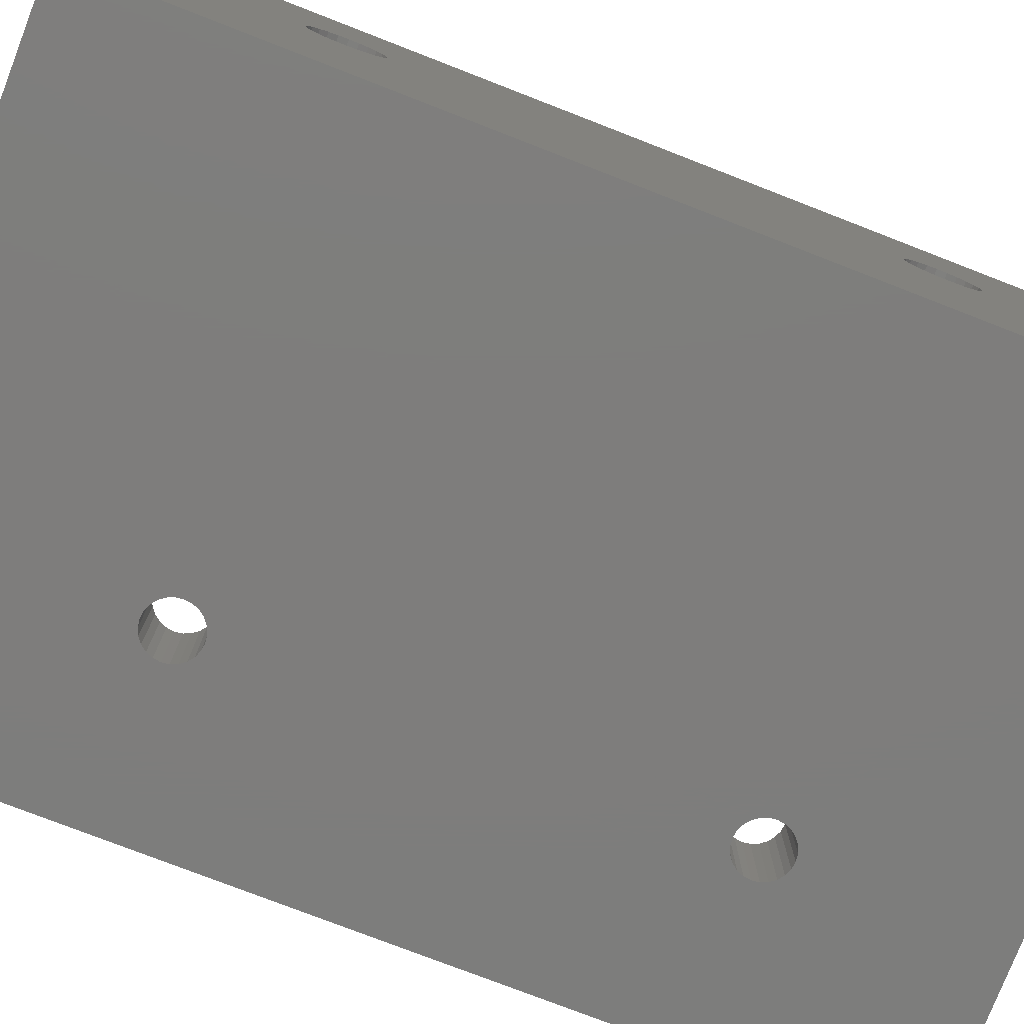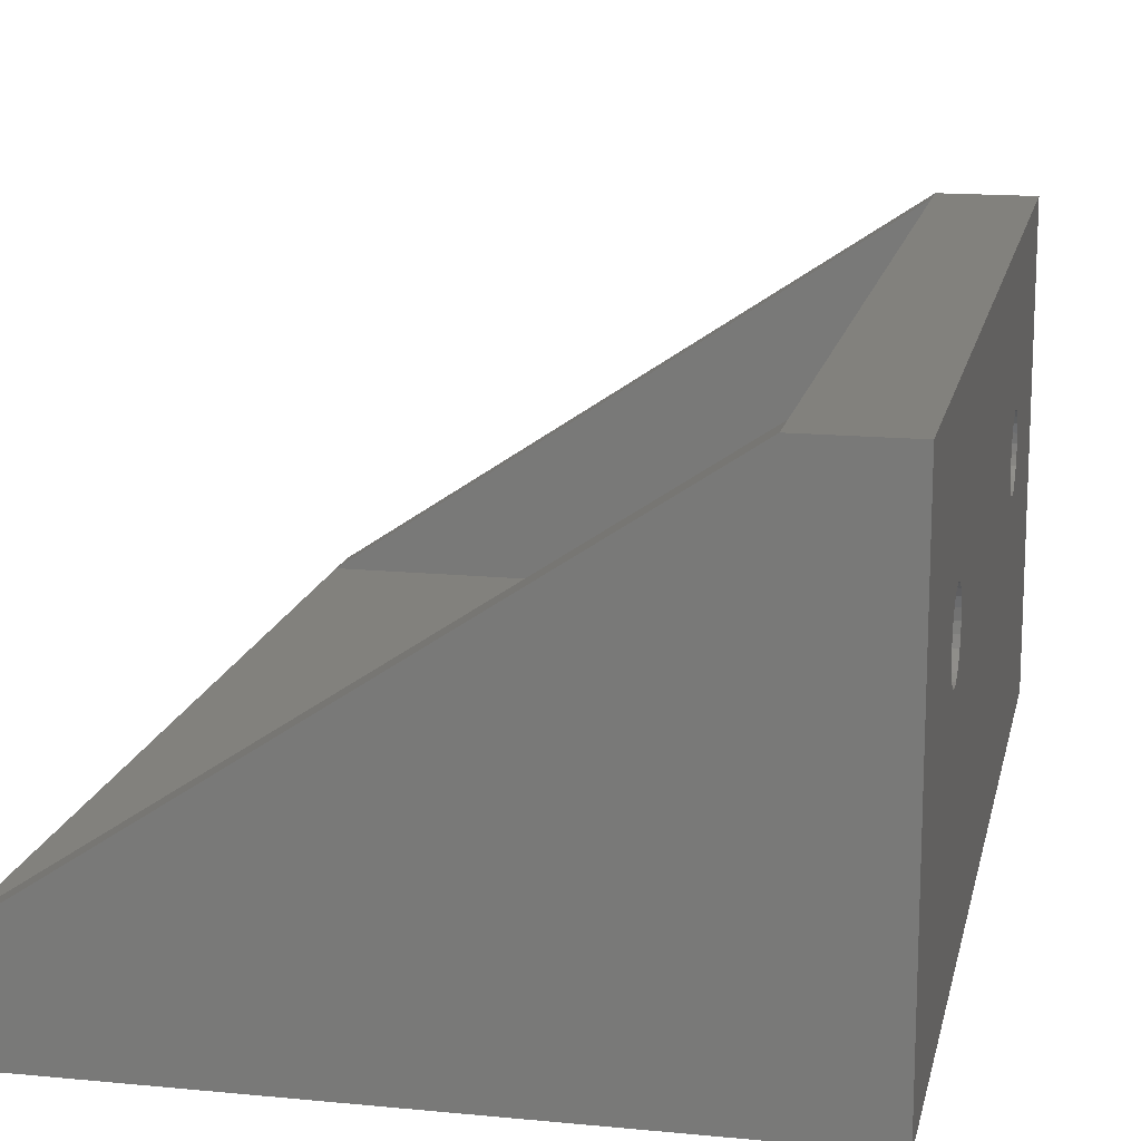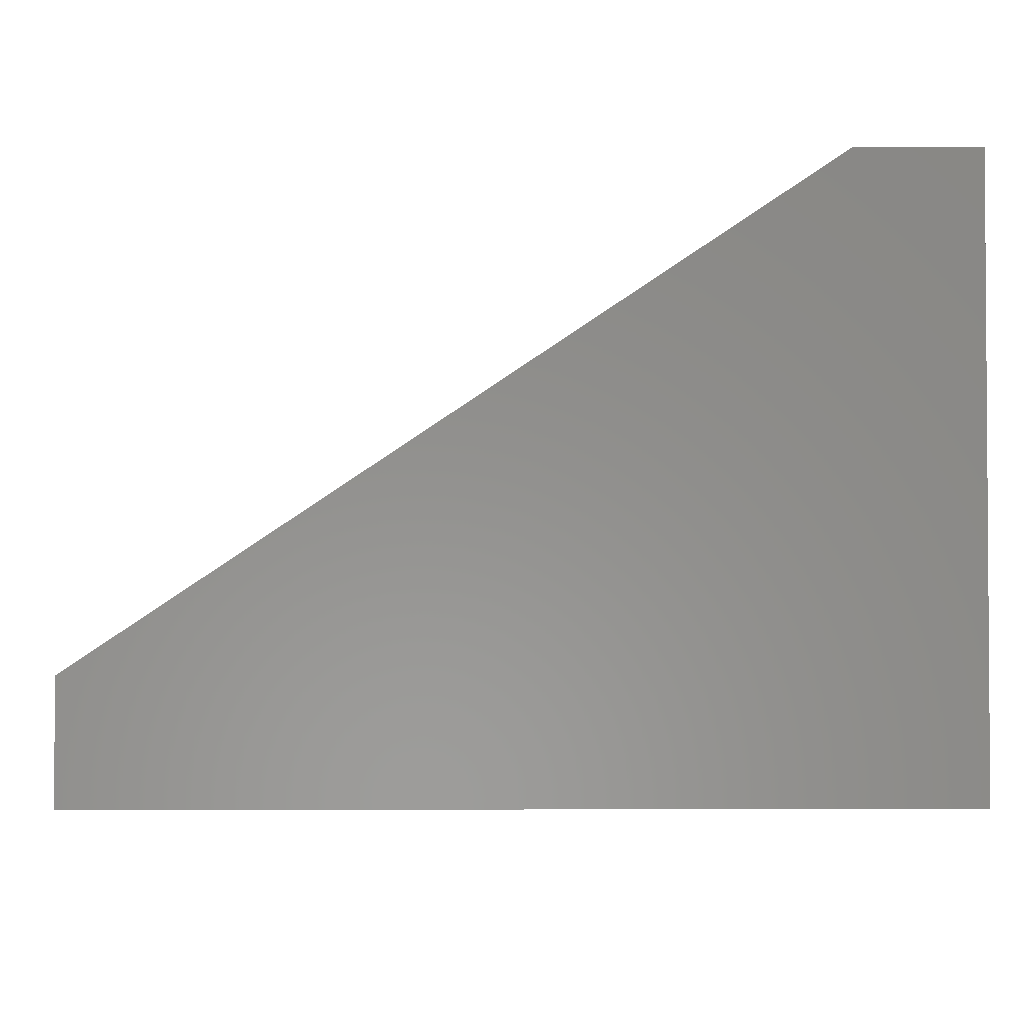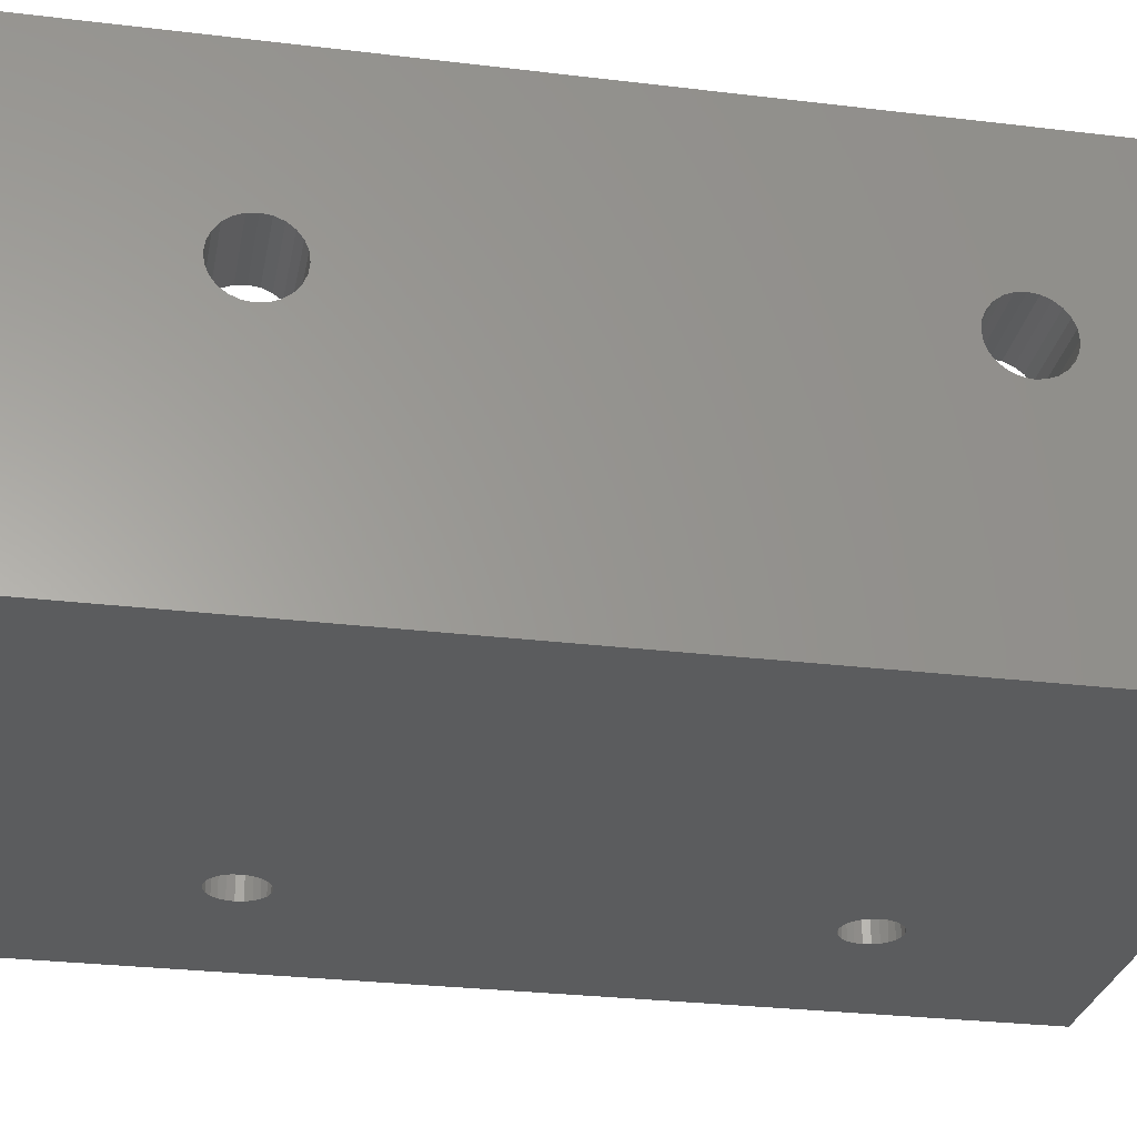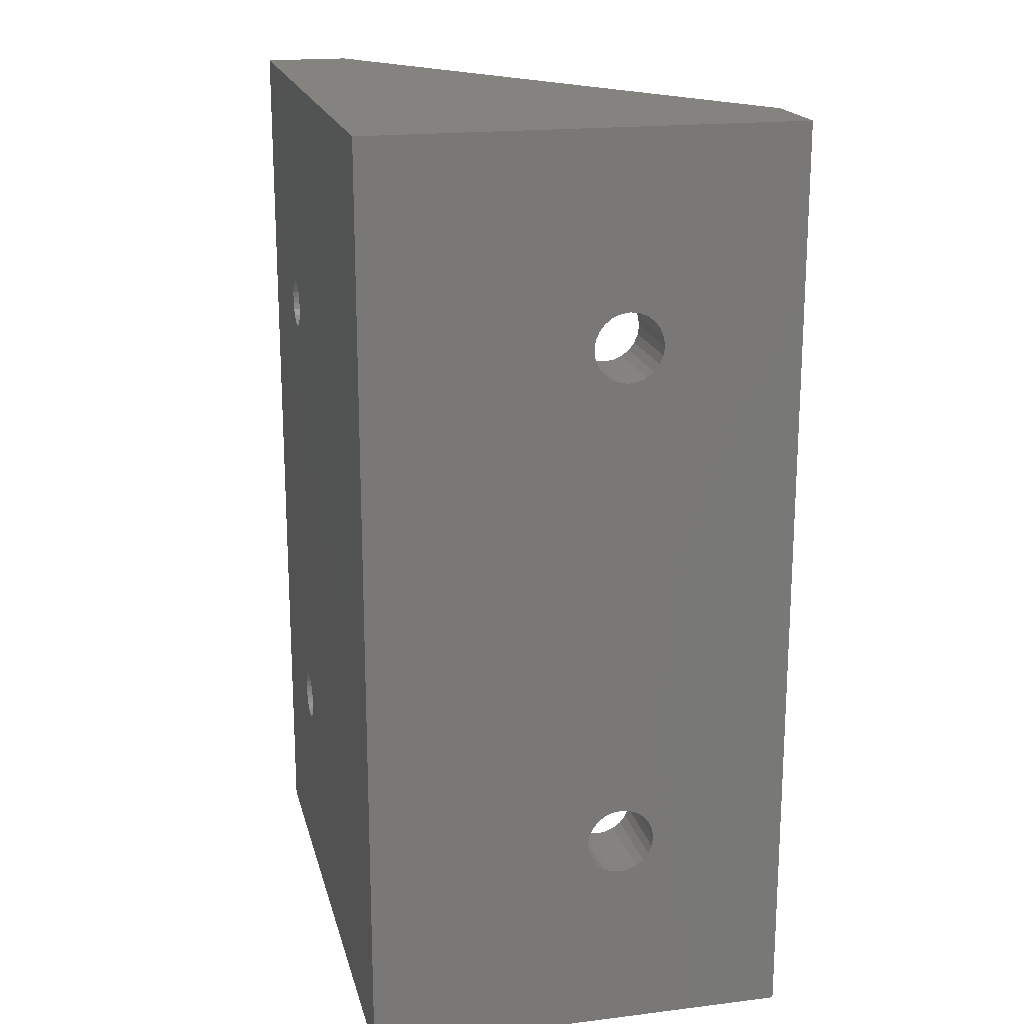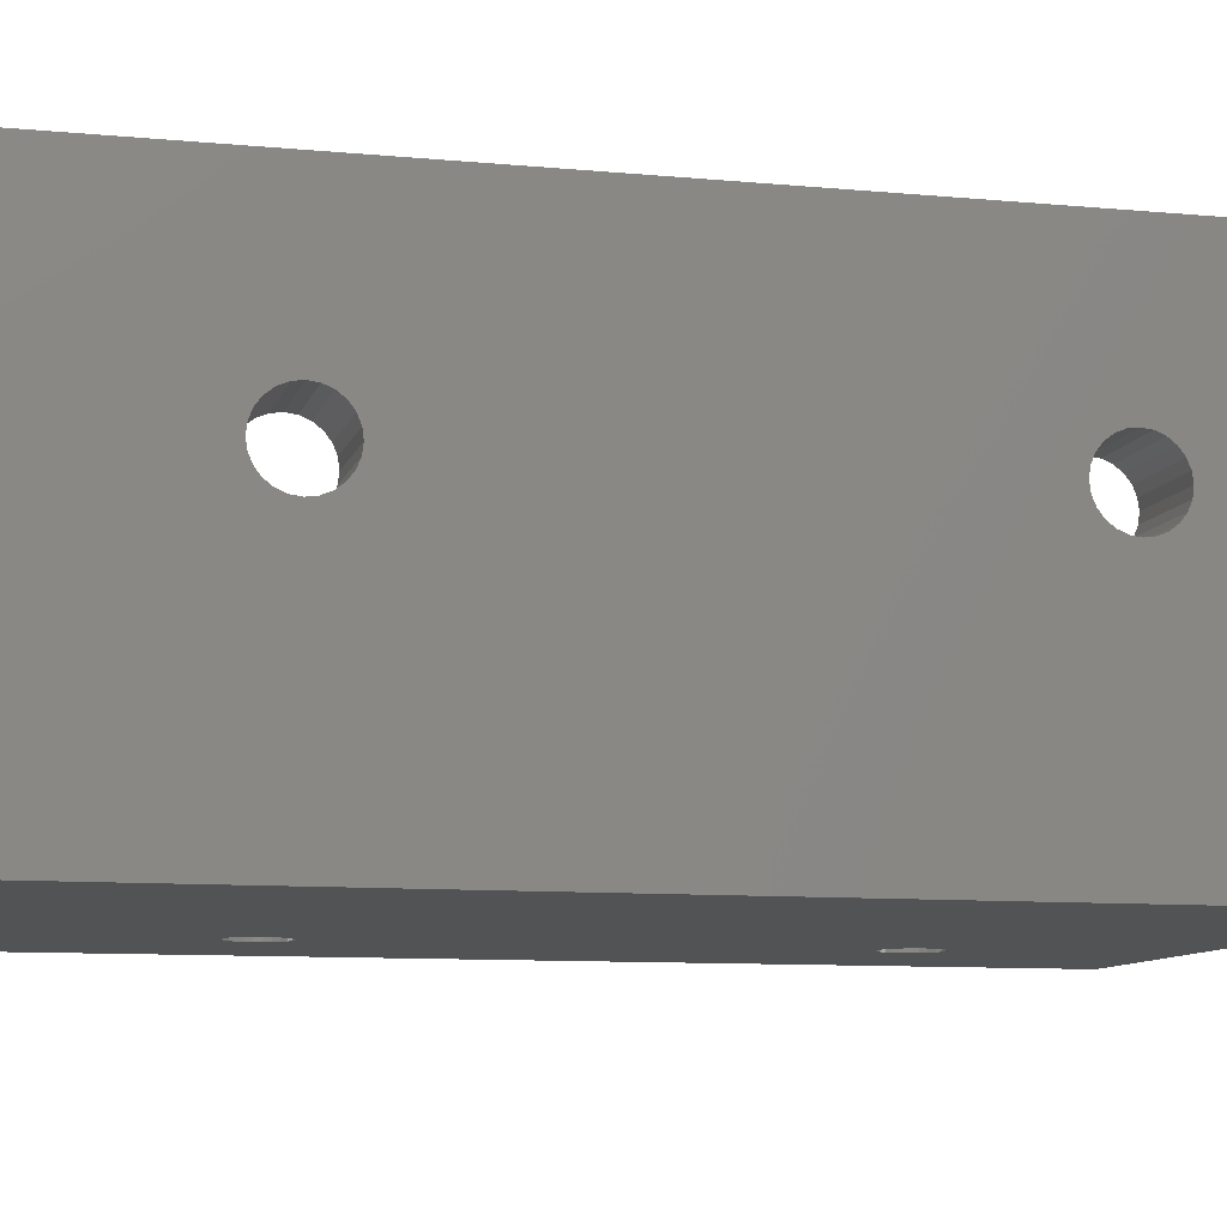
<metadata>
{"format":"stl","ext":"stl","renderer":"f3d","projection":"perspective","resolution":1024,"background":"white","views":[{"elev":-77.1,"azim":-111.2,"up":"+Z"},{"elev":15.2,"azim":-168.3,"up":"+Z"},{"elev":-2.9,"azim":179.1,"up":"+Z"},{"elev":-28.1,"azim":-100.4,"up":"+Z"},{"elev":18.7,"azim":-103.2,"up":"+Y"},{"elev":-9.5,"azim":-104.0,"up":"+Z"}]}
</metadata>
<code>
# stl→obj: 208 verts, 428 faces
v 2.467e-14 -2.691e-30 25
v -1.04e-14 10.27 16
v 0 0 0
v -1.022e-14 10.59 16.41
v -1.181e-14 11 16.73
v -5.111e-15 11.48 16.93
v 2.08e-14 54 25
v -3.525e-16 10.07 15.52
v -6.697e-15 10 15
v -1.322e-14 12 17
v -5.111e-15 12.52 16.93
v -1.163e-14 13 16.73
v -1.798e-14 13.41 16.41
v -1.04e-14 13.73 16
v -2.996e-15 13.93 15.52
v -6.697e-15 14 15
v -1.093e-14 41 16.73
v -1.234e-14 40.59 16.41
v -1.163e-14 40.27 16
v -5.287e-16 40.07 15.52
v -1.762e-16 40 15
v -5.287e-15 41.48 16.93
v -1.604e-14 42 17
v -5.287e-15 42.52 16.93
v -1.198e-14 43 16.73
v -1.234e-14 43.41 16.41
v -1.163e-14 43.73 16
v 2.291e-15 43.93 15.52
v -1.762e-16 44 15
v 6.697e-15 11.48 13.07
v 1.141e-30 54 2.916e-30
v -1.586e-15 11 13.27
v 1.057e-15 10.59 13.59
v -4.406e-15 10.27 14
v -7.402e-15 10.07 14.48
v 6.521e-15 12 13
v 6.697e-15 12.52 13.07
v -1.586e-15 13 13.27
v 8.812e-16 13.41 13.59
v -5.111e-15 13.73 14
v -4.935e-15 13.93 14.48
v 8.812e-16 40.59 13.59
v -1.41e-15 40.27 14
v -1.216e-14 40.07 14.48
v -1.762e-15 41 13.27
v 9.341e-15 41.48 13.07
v 8.46e-15 42 13
v 9.341e-15 42.52 13.07
v -1.762e-15 43 13.27
v 2.82e-15 43.41 13.59
v -5.287e-15 43.73 14
v -9.87e-15 43.93 14.48
v 5 2 5
v 5 10.27 14
v 5 2 25
v 5 10.59 13.59
v 5 11 13.27
v 5 11.48 13.07
v 5 52 5
v 5 10.07 14.48
v 5 10 15
v 5 12 13
v 5 12.52 13.07
v 5 13 13.27
v 5 13.41 13.59
v 5 13.73 14
v 5 13.93 14.48
v 5 14 15
v 5 41 13.27
v 5 40.59 13.59
v 5 40.27 14
v 5 40.07 14.48
v 5 40 15
v 5 41.48 13.07
v 5 42 13
v 5 42.52 13.07
v 5 43 13.27
v 5 43.41 13.59
v 5 43.73 14
v 5 43.93 14.48
v 5 44 15
v 5 11.48 16.93
v 5 52 25
v 5 11 16.73
v 5 10.59 16.41
v 5 10.27 16
v 5 10.07 15.52
v 5 12 17
v 5 12.52 16.93
v 5 13 16.73
v 5 13.41 16.41
v 5 13.73 16
v 5 13.93 15.52
v 5 41 16.73
v 5 40.59 16.41
v 5 40.27 16
v 5 40.07 15.52
v 5 41.48 16.93
v 5 42 17
v 5 42.52 16.93
v 5 43 16.73
v 5 43.41 16.41
v 5 43.73 16
v 5 43.93 15.52
v 5 -1.41e-15 25
v 5 54 25
v 23.55 40.14 3.172e-15
v 23.5 39.75 3.877e-15
v 23.7 40.5 -4.23e-15
v 23.94 40.81 -8.812e-15
v 35 54 -1.057e-15
v 24.25 41.05 -1.375e-14
v 24.61 41.2 -1.903e-14
v 25 41.25 -1.833e-14
v 25.39 41.2 -1.269e-14
v 25.75 41.05 -2.397e-14
v 26.06 40.81 -9.517e-15
v 26.3 40.5 -7.05e-15
v 26.45 40.14 -9.165e-15
v 26.5 39.75 -1.48e-14
v 26.5 12.25 -1.198e-14
v 23.94 11.19 -2.82e-15
v 35 5.748e-31 -1.057e-15
v 23.7 11.5 -7.402e-15
v 23.55 11.86 -2.467e-15
v 23.5 12.25 -6.697e-15
v 24.25 10.95 -5.287e-15
v 24.61 10.8 -1.727e-14
v 25 10.75 -2.08e-14
v 25.39 10.8 -1.269e-14
v 25.75 10.95 -2.397e-14
v 26.06 11.19 -1.657e-14
v 26.3 11.5 -3.525e-15
v 26.45 11.86 -6.345e-15
v 23.55 39.36 3.172e-15
v 23.55 12.64 -2.467e-15
v 23.7 39 -4.23e-15
v 23.7 13 -4.935e-15
v 23.94 38.69 -8.812e-15
v 23.94 13.31 -5.287e-15
v 24.25 13.55 -8.107e-15
v 24.25 38.45 -1.375e-14
v 24.61 13.7 -1.903e-14
v 24.61 38.3 -1.903e-14
v 25 38.25 -1.833e-14
v 25 13.75 -2.08e-14
v 25.39 13.7 -1.269e-14
v 25.39 38.3 -1.833e-14
v 25.75 38.45 -2.397e-14
v 25.75 13.55 -2.08e-14
v 26.06 38.69 -9.517e-15
v 26.06 13.31 -1.657e-14
v 26.3 13 -3.525e-15
v 26.3 39 -7.05e-15
v 26.45 39.36 -9.165e-15
v 26.45 12.64 -6.345e-15
v 35 2 5
v 35 -1.41e-15 5
v 35 52 5
v 35 54 5
v 23.55 12.64 5
v 23.5 39.75 5
v 23.5 12.25 5
v 23.55 39.36 5
v 23.7 13 5
v 23.7 39 5
v 23.94 13.31 5
v 23.94 38.69 5
v 24.25 38.45 5
v 24.25 13.55 5
v 24.61 13.7 5
v 24.61 38.3 5
v 25 38.25 5
v 25 13.75 5
v 25.39 13.7 5
v 25.39 38.3 5
v 25.75 13.55 5
v 25.75 38.45 5
v 26.06 13.31 5
v 26.06 38.69 5
v 26.3 13 5
v 26.3 39 5
v 26.45 39.36 5
v 26.45 12.64 5
v 26.5 39.75 5
v 26.5 12.25 5
v 23.7 11.5 5
v 23.94 11.19 5
v 23.55 11.86 5
v 24.25 10.95 5
v 24.61 10.8 5
v 25 10.75 5
v 25.39 10.8 5
v 25.75 10.95 5
v 26.06 11.19 5
v 26.3 11.5 5
v 26.45 11.86 5
v 23.94 40.81 5
v 23.7 40.5 5
v 23.55 40.14 5
v 24.25 41.05 5
v 24.61 41.2 5
v 25 41.25 5
v 25.39 41.2 5
v 25.75 41.05 5
v 26.06 40.81 5
v 26.3 40.5 5
v 26.45 40.14 5
f 1 2 3
f 2 1 4
f 4 1 5
f 5 1 6
f 6 1 7
f 3 2 8
f 3 8 9
f 6 7 10
f 10 7 11
f 11 7 12
f 12 7 13
f 13 7 14
f 14 7 15
f 15 7 16
f 16 7 17
f 16 17 18
f 16 18 19
f 16 19 20
f 16 20 21
f 17 7 22
f 22 7 23
f 23 7 24
f 24 7 25
f 25 7 26
f 26 7 27
f 27 7 28
f 28 7 29
f 3 30 31
f 30 3 32
f 32 3 33
f 33 3 34
f 34 3 35
f 35 3 9
f 31 30 36
f 31 36 37
f 31 37 38
f 31 38 39
f 31 39 40
f 31 40 41
f 31 41 16
f 31 16 42
f 42 16 43
f 43 16 44
f 44 16 21
f 31 42 45
f 31 45 46
f 31 46 47
f 31 47 48
f 31 48 49
f 31 49 50
f 31 50 51
f 31 51 52
f 31 52 29
f 31 29 7
f 53 54 55
f 54 53 56
f 56 53 57
f 57 53 58
f 58 53 59
f 55 54 60
f 55 60 61
f 58 59 62
f 62 59 63
f 63 59 64
f 64 59 65
f 65 59 66
f 66 59 67
f 67 59 68
f 68 59 69
f 68 69 70
f 68 70 71
f 68 71 72
f 68 72 73
f 69 59 74
f 74 59 75
f 75 59 76
f 76 59 77
f 77 59 78
f 78 59 79
f 79 59 80
f 80 59 81
f 55 82 83
f 82 55 84
f 84 55 85
f 85 55 86
f 86 55 87
f 87 55 61
f 83 82 88
f 83 88 89
f 83 89 90
f 83 90 91
f 83 91 92
f 83 92 93
f 83 93 68
f 83 68 94
f 94 68 95
f 95 68 96
f 96 68 97
f 97 68 73
f 83 94 98
f 83 98 99
f 83 99 100
f 83 100 101
f 83 101 102
f 83 102 103
f 83 103 104
f 83 104 81
f 83 81 59
f 105 83 1
f 83 105 55
f 1 106 7
f 106 1 83
f 31 107 108
f 107 31 109
f 109 31 110
f 110 31 111
f 110 111 112
f 112 111 113
f 113 111 114
f 114 111 115
f 115 111 116
f 116 111 117
f 117 111 118
f 118 111 119
f 119 111 120
f 120 111 121
f 3 122 123
f 122 3 124
f 124 3 31
f 124 31 125
f 125 31 126
f 126 31 108
f 123 122 127
f 123 127 128
f 123 128 129
f 123 129 130
f 123 130 131
f 123 131 132
f 123 132 133
f 123 133 134
f 123 134 121
f 123 121 111
f 135 126 108
f 126 135 136
f 136 135 137
f 136 137 138
f 138 137 139
f 138 139 140
f 140 139 141
f 141 139 142
f 141 142 143
f 143 142 144
f 143 144 145
f 143 145 146
f 146 145 147
f 147 145 148
f 147 148 149
f 147 149 150
f 150 149 151
f 150 151 152
f 152 151 153
f 153 151 154
f 153 154 155
f 153 155 156
f 156 155 120
f 156 120 121
f 123 157 158
f 157 123 111
f 157 111 159
f 159 111 160
f 161 162 163
f 162 161 164
f 164 161 165
f 164 165 166
f 166 165 167
f 166 167 168
f 168 167 169
f 169 167 170
f 169 170 171
f 169 171 172
f 172 171 173
f 173 171 174
f 173 174 175
f 173 175 176
f 176 175 177
f 176 177 178
f 178 177 179
f 178 179 180
f 180 179 181
f 180 181 182
f 182 181 183
f 183 181 184
f 183 184 185
f 185 184 186
f 53 187 59
f 187 53 188
f 188 53 157
f 59 187 189
f 59 189 163
f 188 157 190
f 190 157 191
f 191 157 192
f 192 157 193
f 193 157 194
f 194 157 195
f 195 157 196
f 196 157 197
f 197 157 186
f 59 198 159
f 198 59 199
f 199 59 200
f 200 59 162
f 162 59 163
f 159 198 201
f 159 201 202
f 159 202 203
f 159 203 204
f 159 204 205
f 159 205 206
f 159 206 207
f 159 207 208
f 159 208 185
f 159 185 186
f 159 186 157
f 55 157 53
f 158 3 123
f 3 158 1
f 1 158 105
f 158 55 105
f 55 158 157
f 83 59 159
f 31 160 111
f 160 31 7
f 160 7 106
f 159 106 83
f 106 159 160
f 192 130 129
f 130 192 193
f 128 192 129
f 192 128 191
f 127 191 128
f 191 127 190
f 122 190 127
f 190 122 188
f 124 188 122
f 188 124 187
f 125 187 124
f 187 125 189
f 126 189 125
f 189 126 163
f 136 163 126
f 163 136 161
f 138 161 136
f 161 138 165
f 140 165 138
f 165 140 167
f 170 140 141
f 140 170 167
f 171 141 143
f 141 171 170
f 174 143 146
f 143 174 171
f 147 174 146
f 174 147 175
f 177 147 150
f 147 177 175
f 152 177 150
f 177 152 179
f 179 153 181
f 153 179 152
f 181 156 184
f 156 181 153
f 184 121 186
f 121 184 156
f 186 134 197
f 134 186 121
f 197 133 196
f 133 197 134
f 196 132 195
f 132 196 133
f 194 132 131
f 132 194 195
f 130 194 131
f 194 130 193
f 205 115 116
f 115 205 204
f 117 205 116
f 205 117 206
f 206 118 207
f 118 206 117
f 207 119 208
f 119 207 118
f 208 120 185
f 120 208 119
f 185 155 183
f 155 185 120
f 183 154 182
f 154 183 155
f 182 151 180
f 151 182 154
f 178 151 149
f 151 178 180
f 148 178 149
f 178 148 176
f 173 148 145
f 148 173 176
f 172 145 144
f 145 172 173
f 142 172 144
f 172 142 169
f 139 169 142
f 169 139 168
f 137 168 139
f 168 137 166
f 135 166 137
f 166 135 164
f 108 164 135
f 164 108 162
f 107 162 108
f 162 107 200
f 109 200 107
f 200 109 199
f 110 199 109
f 199 110 198
f 201 110 112
f 110 201 198
f 202 112 113
f 112 202 201
f 114 202 113
f 202 114 203
f 115 203 114
f 203 115 204
f 21 72 44
f 72 21 73
f 44 71 43
f 71 44 72
f 42 71 70
f 71 42 43
f 42 69 45
f 69 42 70
f 69 46 45
f 46 69 74
f 46 75 47
f 75 46 74
f 75 48 47
f 48 75 76
f 48 77 49
f 77 48 76
f 77 50 49
f 50 77 78
f 78 51 50
f 51 78 79
f 79 52 51
f 52 79 80
f 80 29 52
f 29 80 81
f 81 28 29
f 28 81 104
f 104 27 28
f 27 104 103
f 103 26 27
f 26 103 102
f 102 25 26
f 25 102 101
f 101 24 25
f 24 101 100
f 24 99 23
f 99 24 100
f 99 22 23
f 22 99 98
f 22 94 17
f 94 22 98
f 17 95 18
f 95 17 94
f 18 96 19
f 96 18 95
f 19 97 20
f 97 19 96
f 20 73 21
f 73 20 97
f 92 13 14
f 13 92 91
f 91 12 13
f 12 91 90
f 90 11 12
f 11 90 89
f 11 88 10
f 88 11 89
f 88 6 10
f 6 88 82
f 6 84 5
f 84 6 82
f 84 4 5
f 4 84 85
f 4 86 2
f 86 4 85
f 2 87 8
f 87 2 86
f 8 61 9
f 61 8 87
f 9 60 35
f 60 9 61
f 35 54 34
f 54 35 60
f 33 54 56
f 54 33 34
f 33 57 32
f 57 33 56
f 57 30 32
f 30 57 58
f 30 62 36
f 62 30 58
f 62 37 36
f 37 62 63
f 37 64 38
f 64 37 63
f 64 39 38
f 39 64 65
f 65 40 39
f 40 65 66
f 66 41 40
f 41 66 67
f 67 16 41
f 16 67 68
f 68 15 16
f 15 68 93
f 93 14 15
f 14 93 92

</code>
